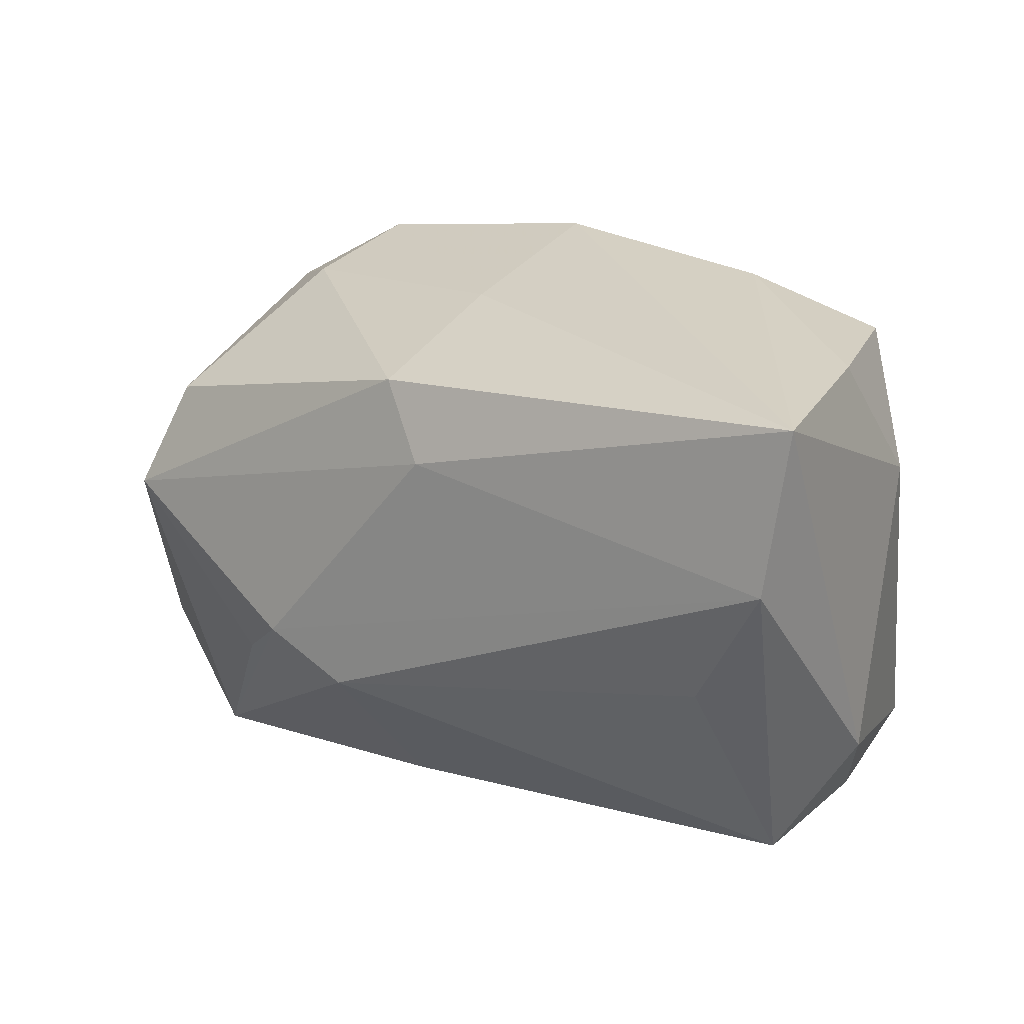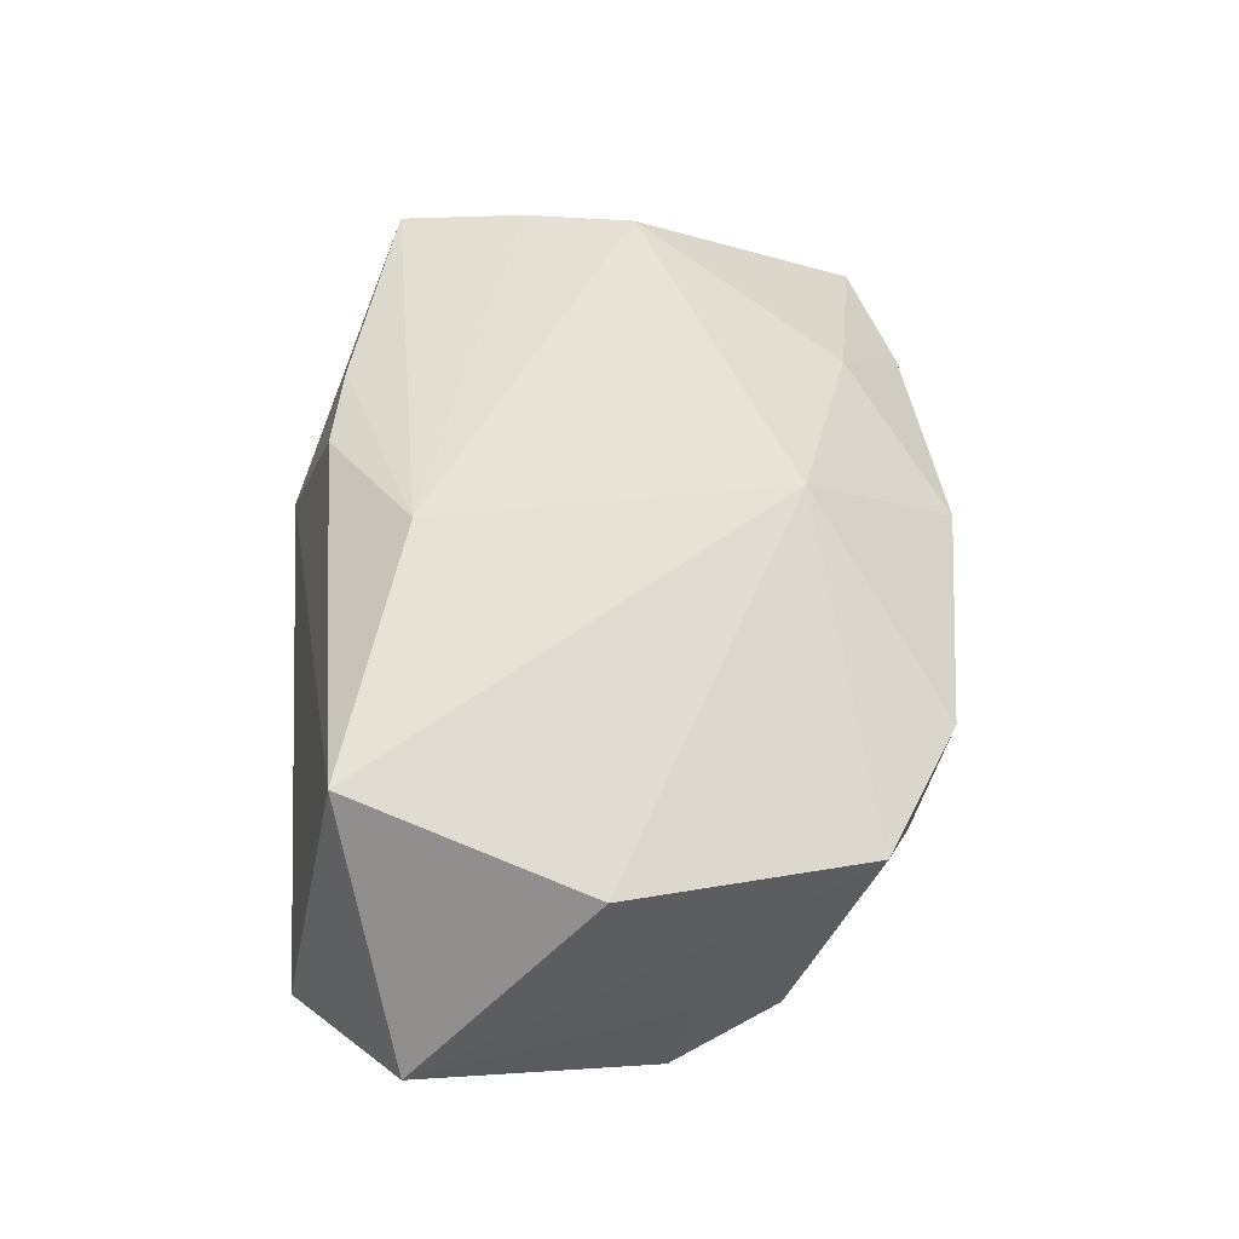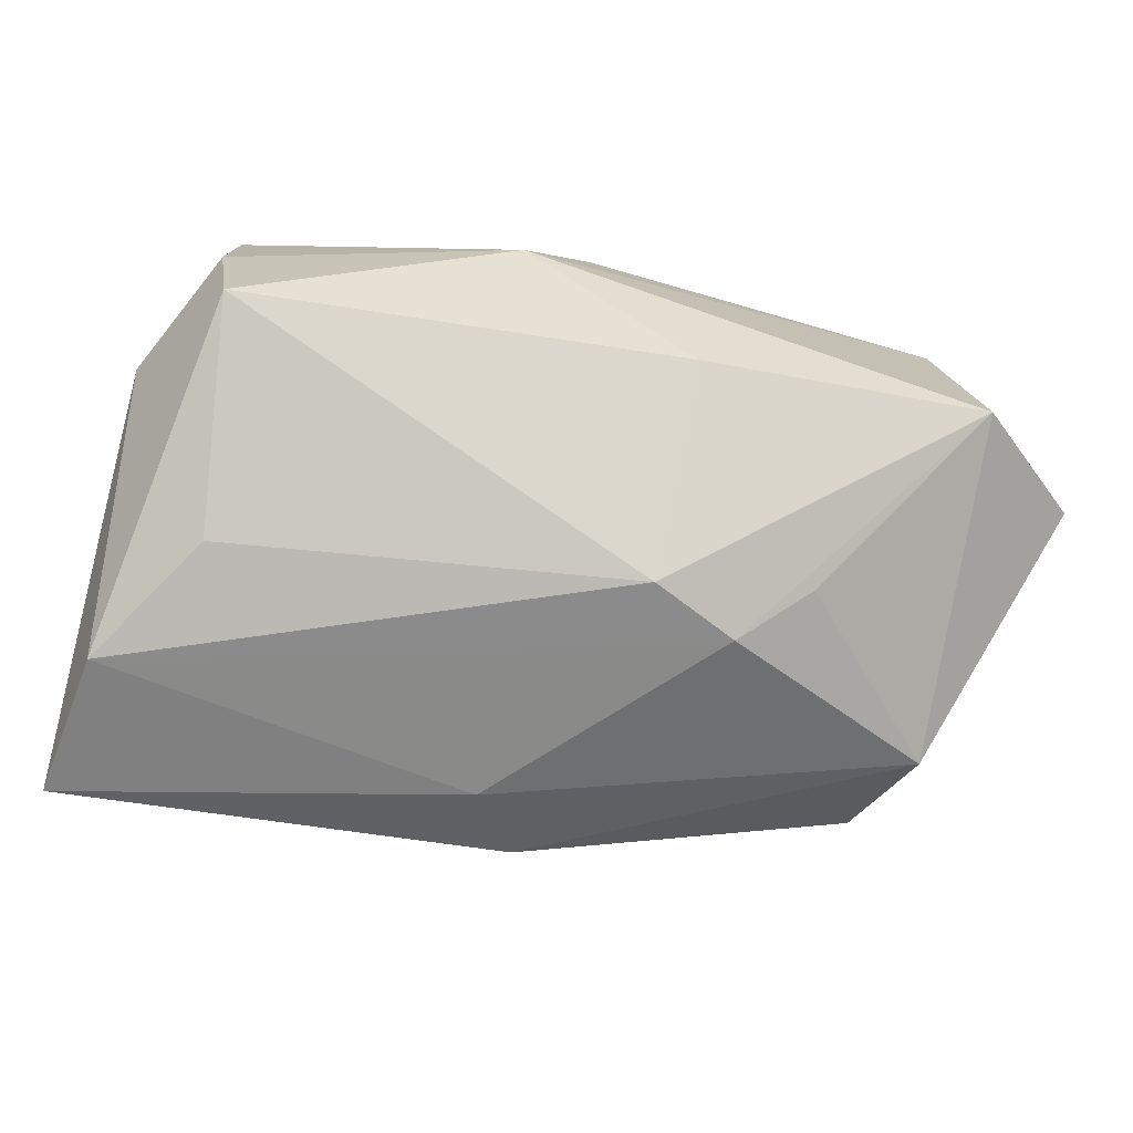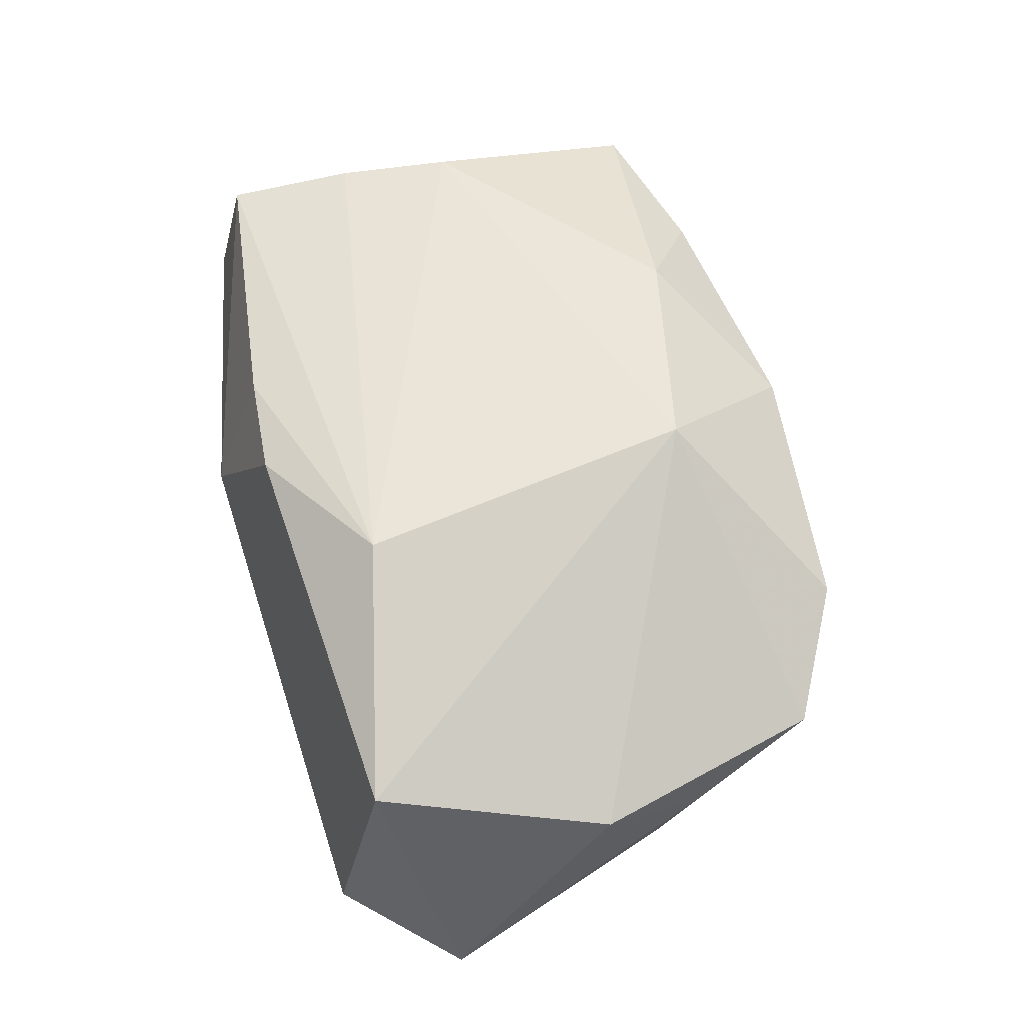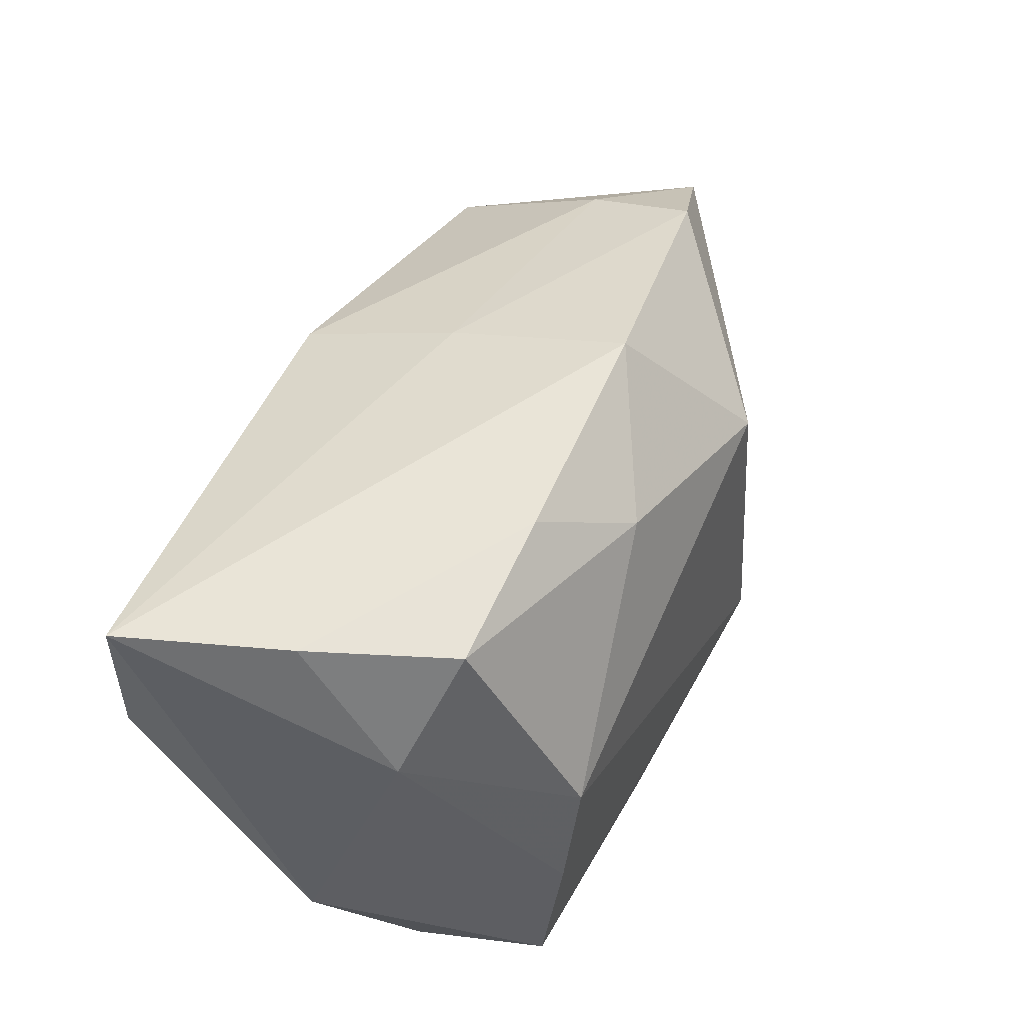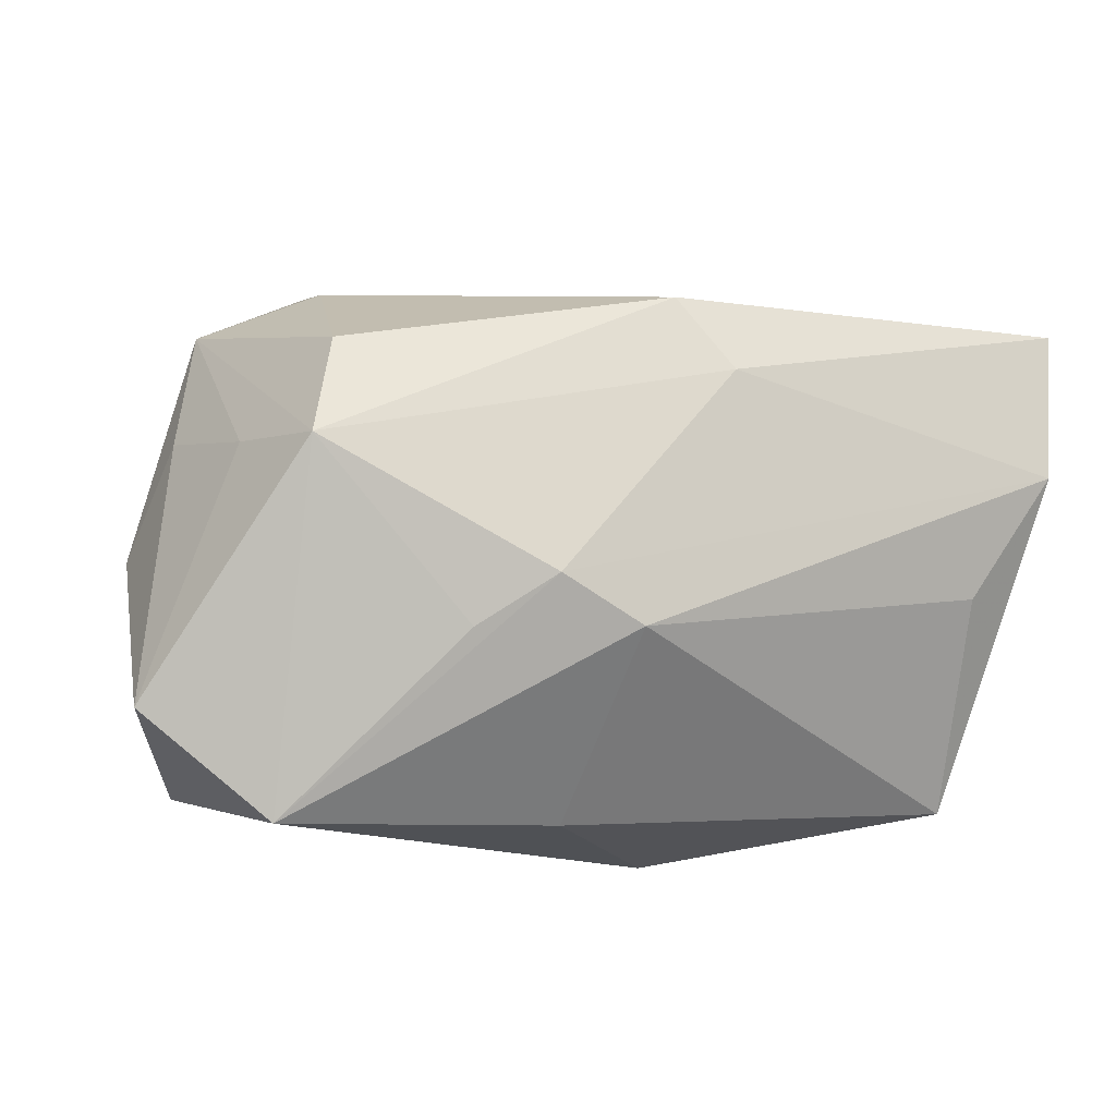
<metadata>
{"format":"obj","ext":"obj","renderer":"f3d","projection":"perspective","resolution":1024,"background":"white","views":[{"elev":20.2,"azim":-146.2,"up":"+Y"},{"elev":48.4,"azim":87.2,"up":"+Z"},{"elev":-63.8,"azim":-14.4,"up":"+Z"},{"elev":65.6,"azim":72.2,"up":"+Z"},{"elev":49.2,"azim":-71.9,"up":"+Y"},{"elev":-14.1,"azim":150.5,"up":"+Y"}]}
</metadata>
<code>
v -0.01558 0.02179 0.008093
v 0.02762 -0.02207 -0.006396
v 0.007045 0.01237 0.0185
v 0.03296 -0.001472 0.01006
v 0.02909 0.01586 0.007959
v 0.03642 -0.01457 -0.003157
v -0.0009135 -0.0185 0.01602
v 0.00171 0.02341 0.009518
v -0.03221 -0.009239 -0.004373
v -0.02669 0.01944 0.006688
v 0.01742 -0.009351 -0.01517
v -0.03093 0.01024 0.003024
v -0.02634 -0.00501 0.01394
v 0.02647 0.01048 -0.01153
v 0.02909 0.002583 -0.01456
v 0.001934 0.01633 -0.0162
v -0.02452 -0.002844 -0.01581
v -0.02828 -0.01651 0.002718
v 0.009629 -0.01265 0.01939
v 0.01247 -0.005665 -0.01823
v 0.001862 0.02025 -0.004055
v 0.02198 0.01851 0.001346
v -0.008255 -0.01758 0.01539
v -0.02775 -0.01418 0.01282
v 0.03174 0.006222 0.004455
v -0.009363 0.01685 0.01387
v 0.03062 0.00398 -0.005648
v 0.005918 -0.008649 -0.01823
v 0.02718 -0.01786 0.01461
v -0.02708 -0.01791 -0.007398
v 0.01993 0.02115 0.009521
v -0.006956 -0.02207 0.004088
v -0.02964 0.01952 -0.004334
v -0.03054 0.00688 -0.01823
v -0.02449 0.00306 0.01458
v 0.006198 -0.02089 -0.006957
v -0.03197 0.01877 -0.01745
v -0.0019 0.01095 -0.01814
f 36 30 28
f 32 30 36
f 32 29 7
f 37 38 34
f 18 30 32
f 19 29 3
f 19 7 29
f 3 31 8
f 16 38 37
f 5 31 3
f 14 5 15
f 15 16 14
f 38 16 15
f 28 30 17
f 17 34 28
f 30 34 17
f 35 19 3
f 37 34 9
f 9 34 30
f 30 18 9
f 24 18 32
f 24 9 18
f 14 16 22
f 22 5 14
f 31 5 22
f 21 8 31
f 31 22 21
f 21 22 16
f 37 8 21
f 21 16 37
f 3 29 4
f 4 5 3
f 29 6 4
f 2 15 6
f 2 36 28
f 32 36 2
f 2 6 29
f 2 29 32
f 6 15 27
f 27 15 5
f 32 7 23
f 23 24 32
f 7 19 23
f 19 24 23
f 19 35 13
f 13 24 19
f 20 2 28
f 38 15 20
f 28 34 20
f 20 34 38
f 6 27 25
f 25 27 5
f 25 4 6
f 5 4 25
f 1 8 37
f 26 35 3
f 26 10 35
f 26 1 10
f 3 8 26
f 8 1 26
f 24 13 12
f 9 24 12
f 35 10 12
f 12 13 35
f 37 9 12
f 15 2 11
f 11 20 15
f 2 20 11
f 33 1 37
f 10 1 33
f 37 12 33
f 33 12 10

</code>
